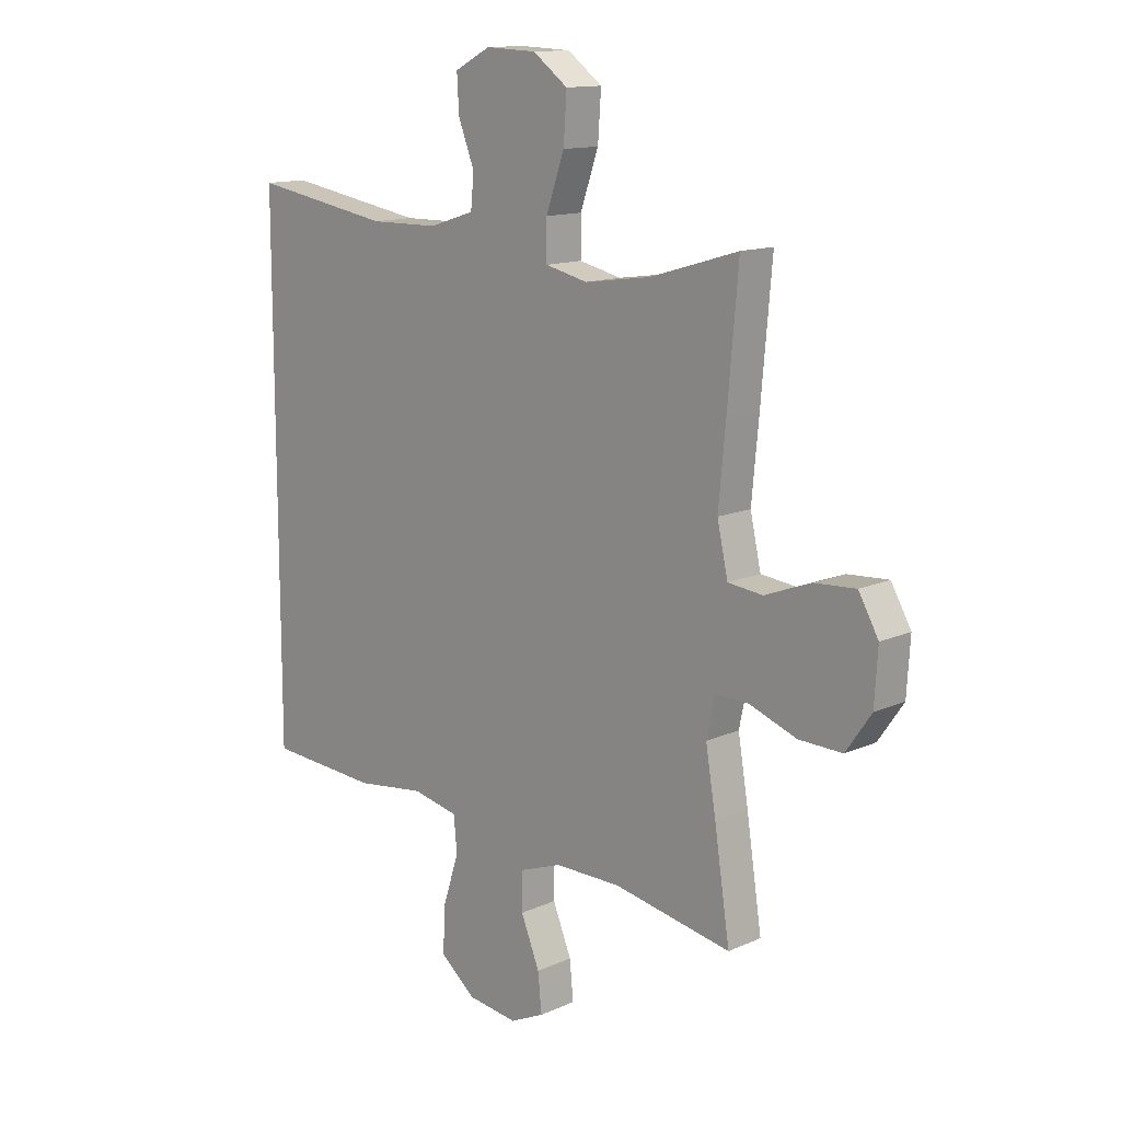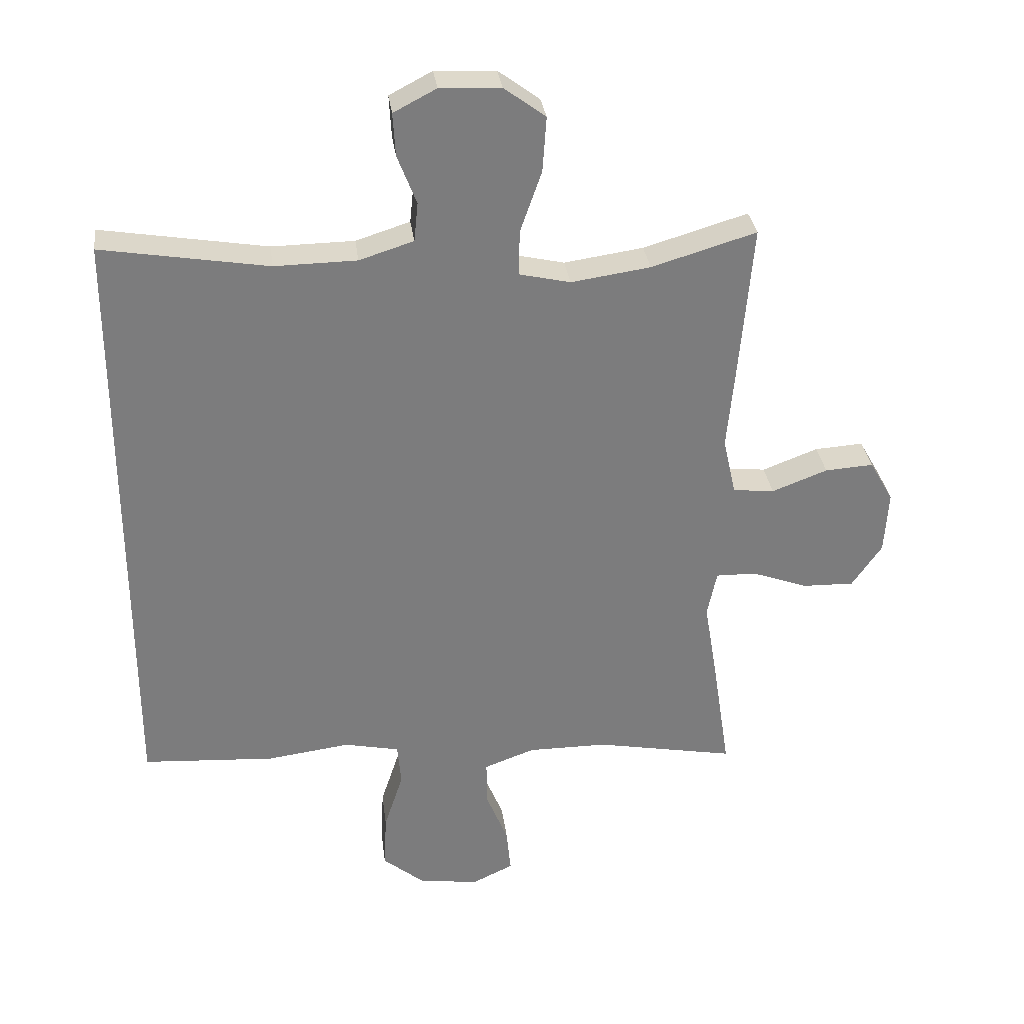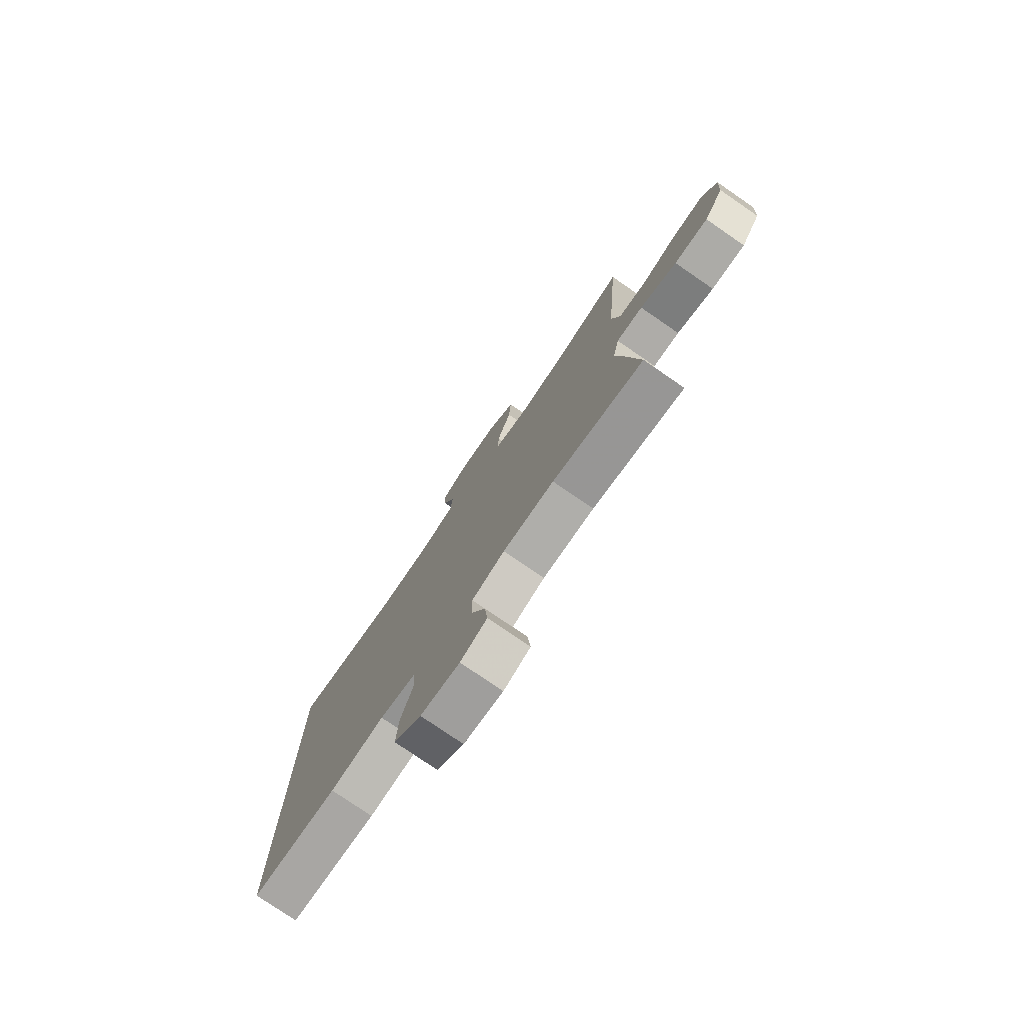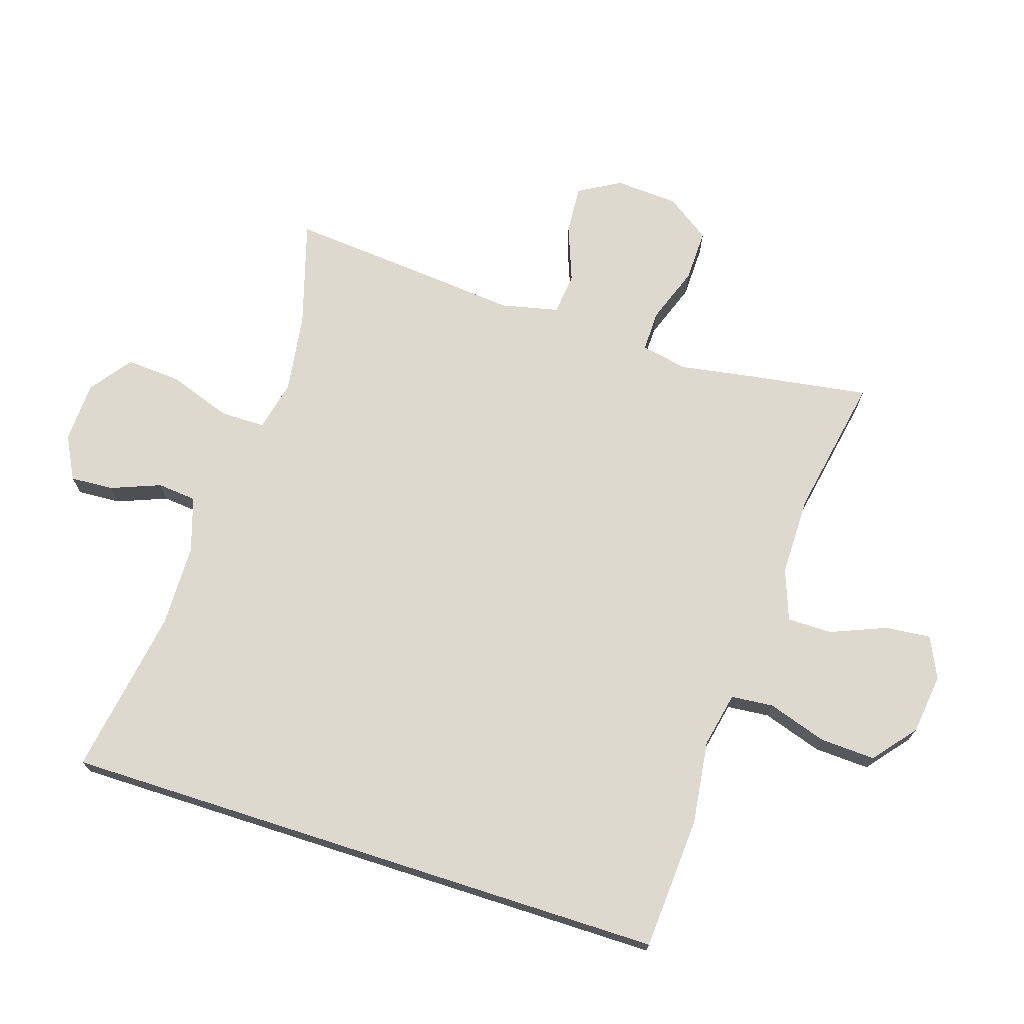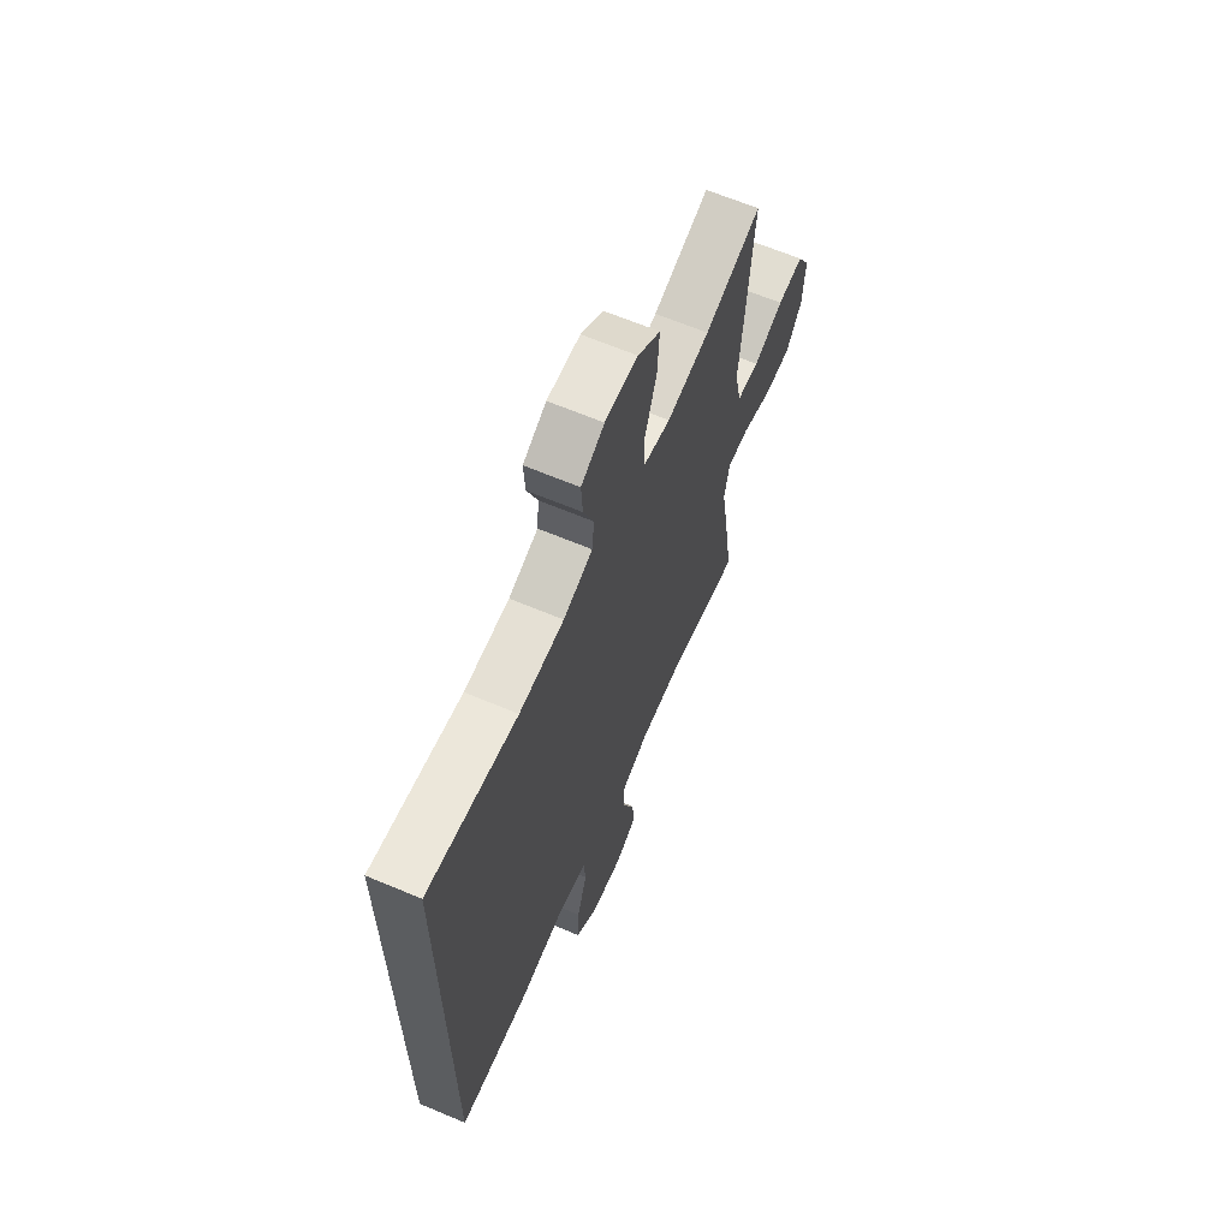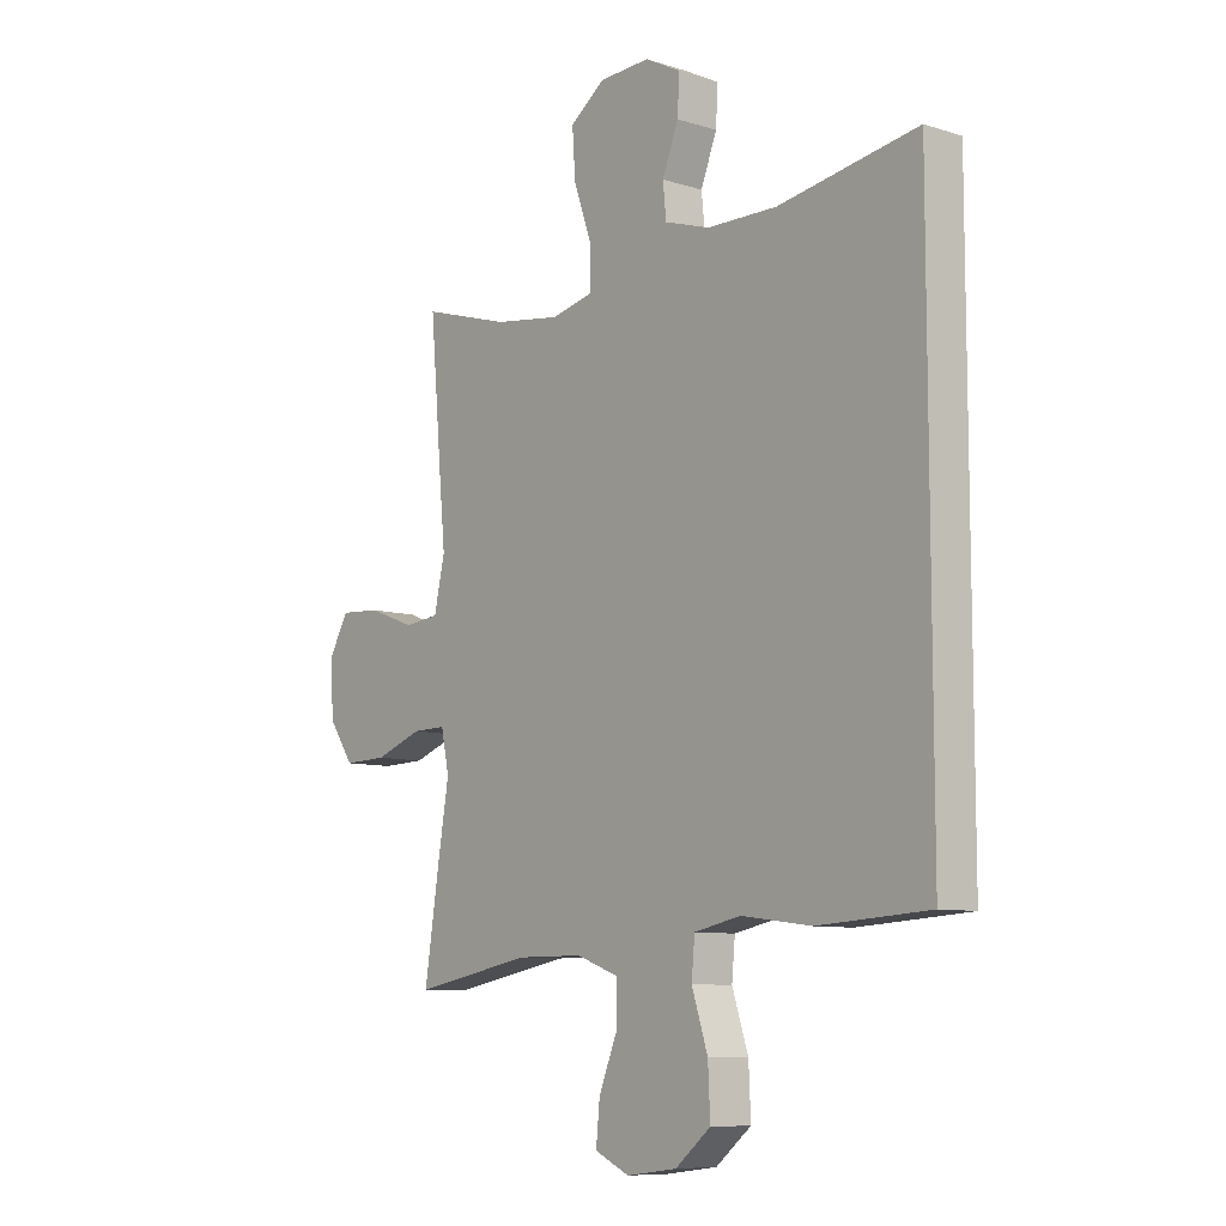
<metadata>
{"format":"obj","ext":"obj","renderer":"f3d","projection":"perspective","resolution":1024,"background":"white","views":[{"elev":13.4,"azim":-135.1,"up":"+Z"},{"elev":31.6,"azim":172.8,"up":"+Z"},{"elev":-77.6,"azim":-124.5,"up":"+Z"},{"elev":71.6,"azim":107.8,"up":"+Y"},{"elev":64.9,"azim":113.0,"up":"+Z"},{"elev":-8.8,"azim":49.8,"up":"+Z"}]}
</metadata>
<code>
v 0.5 0.07 -0.421
v 0.293 0.07 -0.434
v 0.163 0.07 -0.417
v 0.077 0.07 -0.435
v 0.071 0.07 -0.501
v 0.101 0.07 -0.593
v 0.105 0.07 -0.679
v 0.039 0.07 -0.733
v -0.055 0.07 -0.745
v -0.119 0.07 -0.715
v -0.112 0.07 -0.644
v -0.077 0.07 -0.558
v -0.077 0.07 -0.488
v -0.156 0.07 -0.459
v -0.28 0.07 -0.459
v -0.5 0.07 -0.5
v -0.471 0.07 -0.31
v -0.452 0.07 -0.196
v -0.467 0.07 -0.124
v -0.53 0.07 -0.125
v -0.618 0.07 -0.157
v -0.699 0.07 -0.159
v -0.746 0.07 -0.091
v -0.752 0.07 0.007
v -0.715 0.07 0.072
v -0.639 0.07 0.067
v -0.552 0.07 0.034
v -0.487 0.07 0.041
v -0.467 0.07 0.131
v -0.48 0.07 0.269
v -0.5 0.07 0.5
v -0.336 0.07 0.451
v -0.212 0.07 0.433
v -0.133 0.07 0.451
v -0.133 0.07 0.521
v -0.167 0.07 0.618
v -0.173 0.07 0.704
v -0.108 0.07 0.752
v -0.013 0.07 0.756
v 0.054 0.07 0.721
v 0.05 0.07 0.654
v 0.02 0.07 0.577
v 0.026 0.07 0.516
v 0.111 0.07 0.489
v 0.24 0.07 0.487
v 0.5 0.07 0.53
v 0.5 0 -0.421
v 0.293 0 -0.434
v 0.163 0 -0.417
v 0.077 0 -0.435
v 0.071 0 -0.501
v 0.101 0 -0.593
v 0.105 0 -0.679
v 0.039 0 -0.733
v -0.055 0 -0.745
v -0.119 0 -0.715
v -0.112 0 -0.644
v -0.077 0 -0.558
v -0.077 0 -0.488
v -0.156 0 -0.459
v -0.28 0 -0.459
v -0.5 0 -0.5
v -0.471 0 -0.31
v -0.452 0 -0.196
v -0.467 0 -0.124
v -0.53 0 -0.125
v -0.618 0 -0.157
v -0.699 0 -0.159
v -0.746 0 -0.091
v -0.752 0 0.007
v -0.715 0 0.072
v -0.639 0 0.067
v -0.552 0 0.034
v -0.487 0 0.041
v -0.467 0 0.131
v -0.48 0 0.269
v -0.5 0 0.5
v -0.336 0 0.451
v -0.212 0 0.433
v -0.133 0 0.451
v -0.133 0 0.521
v -0.167 0 0.618
v -0.173 0 0.704
v -0.108 0 0.752
v -0.013 0 0.756
v 0.054 0 0.721
v 0.05 0 0.654
v 0.02 0 0.577
v 0.026 0 0.516
v 0.111 0 0.489
v 0.24 0 0.487
v 0.5 0 0.53
f 1 2 3
f 46 1 3
f 45 46 3
f 44 45 3 4
f 43 44 4 5
f 42 43 5
f 40 41 42
f 39 40 42
f 38 39 42
f 37 38 42
f 36 37 42
f 35 36 42
f 34 35 42 5
f 33 34 5
f 32 33 5
f 5 6 7
f 32 5 7
f 31 32 7
f 30 31 7
f 29 30 7
f 28 29 7
f 27 28 7
f 25 26 27
f 24 25 27
f 23 24 27
f 22 23 27
f 21 22 27
f 20 21 27
f 19 20 27
f 15 16 17 18
f 14 15 18 19
f 13 14 19 27
f 10 11 12
f 9 10 12
f 8 9 12
f 7 8 12
f 7 12 13
f 7 13 27
f 49 48 47
f 49 47 92
f 49 92 91
f 50 49 91 90
f 51 50 90 89
f 51 89 88
f 88 87 86
f 88 86 85
f 88 85 84
f 88 84 83
f 88 83 82
f 88 82 81
f 51 88 81 80
f 51 80 79
f 51 79 78
f 53 52 51
f 53 51 78
f 53 78 77
f 53 77 76
f 53 76 75
f 53 75 74
f 53 74 73
f 73 72 71
f 73 71 70
f 73 70 69
f 73 69 68
f 73 68 67
f 73 67 66
f 73 66 65
f 64 63 62 61
f 65 64 61 60
f 73 65 60 59
f 58 57 56
f 58 56 55
f 58 55 54
f 58 54 53
f 59 58 53
f 73 59 53
f 1 47 48 2
f 2 48 49 3
f 3 49 50 4
f 4 50 51 5
f 5 51 52 6
f 6 52 53 7
f 7 53 54 8
f 8 54 55 9
f 9 55 56 10
f 10 56 57 11
f 11 57 58 12
f 12 58 59 13
f 13 59 60 14
f 14 60 61 15
f 15 61 62 16
f 16 62 63 17
f 17 63 64 18
f 18 64 65 19
f 19 65 66 20
f 20 66 67 21
f 21 67 68 22
f 22 68 69 23
f 23 69 70 24
f 24 70 71 25
f 25 71 72 26
f 26 72 73 27
f 27 73 74 28
f 28 74 75 29
f 29 75 76 30
f 30 76 77 31
f 31 77 78 32
f 32 78 79 33
f 33 79 80 34
f 34 80 81 35
f 35 81 82 36
f 36 82 83 37
f 37 83 84 38
f 38 84 85 39
f 39 85 86 40
f 40 86 87 41
f 41 87 88 42
f 42 88 89 43
f 43 89 90 44
f 44 90 91 45
f 45 91 92 46
f 46 92 47 1

</code>
